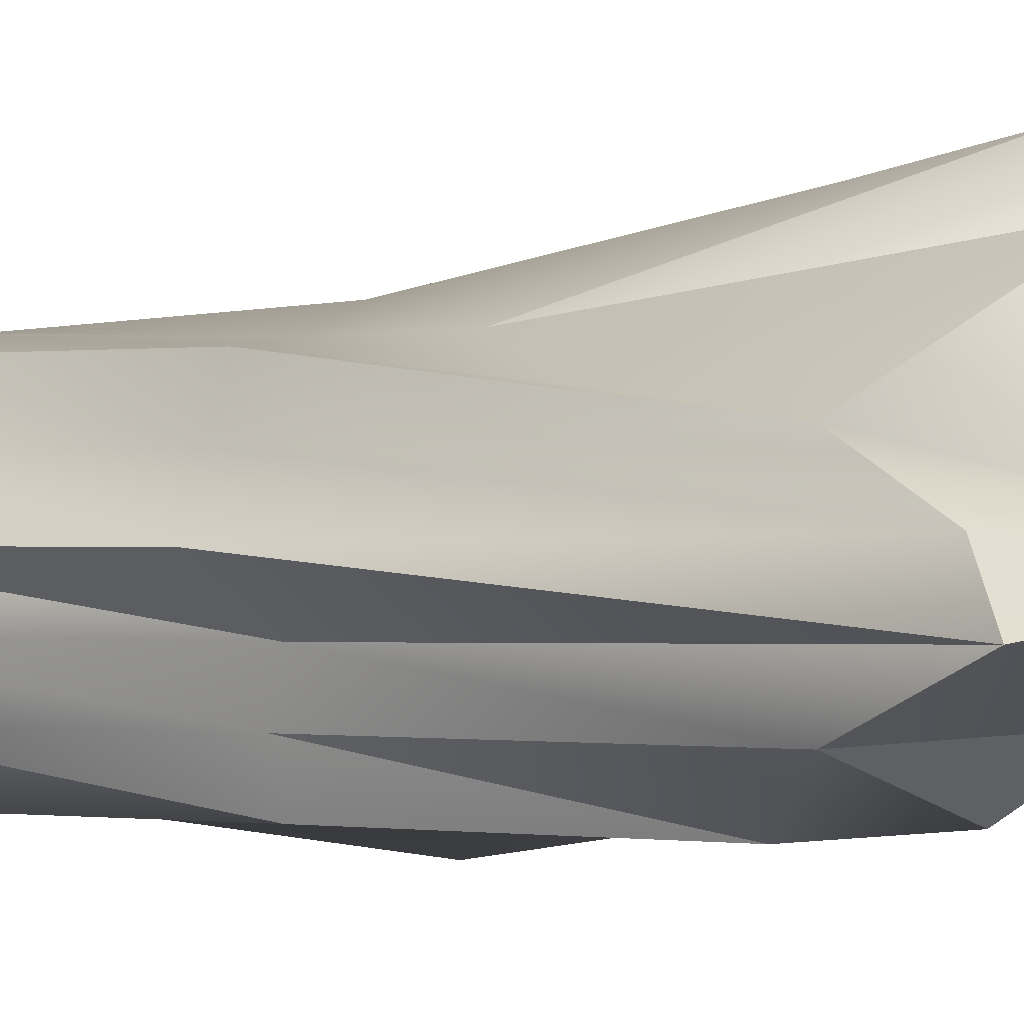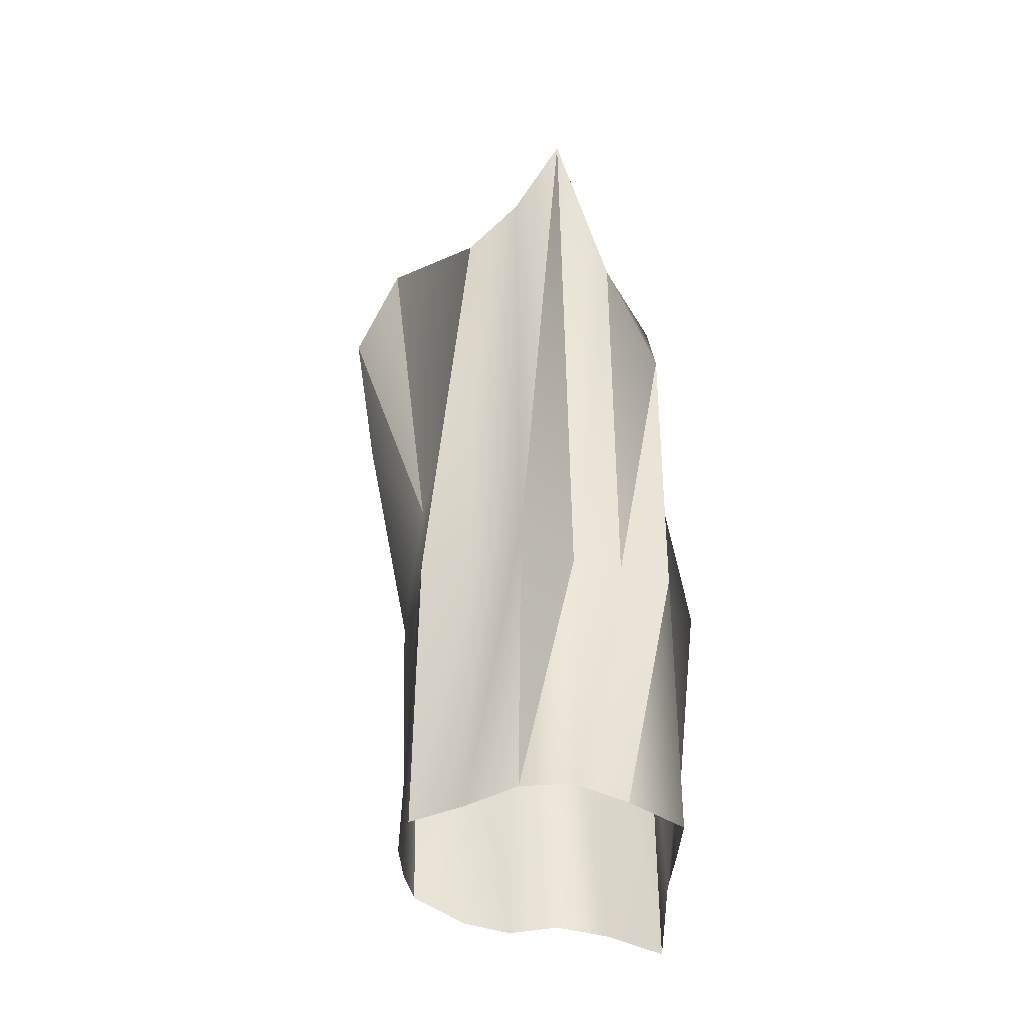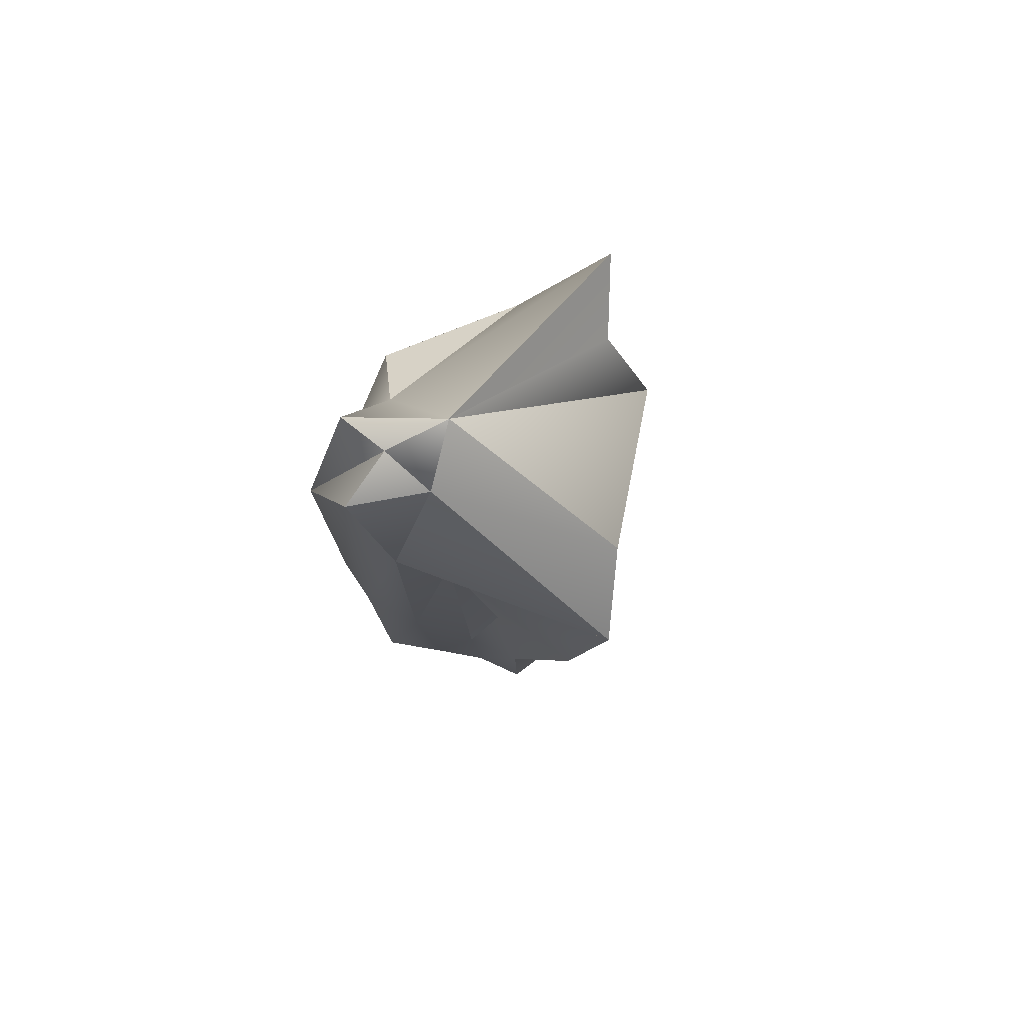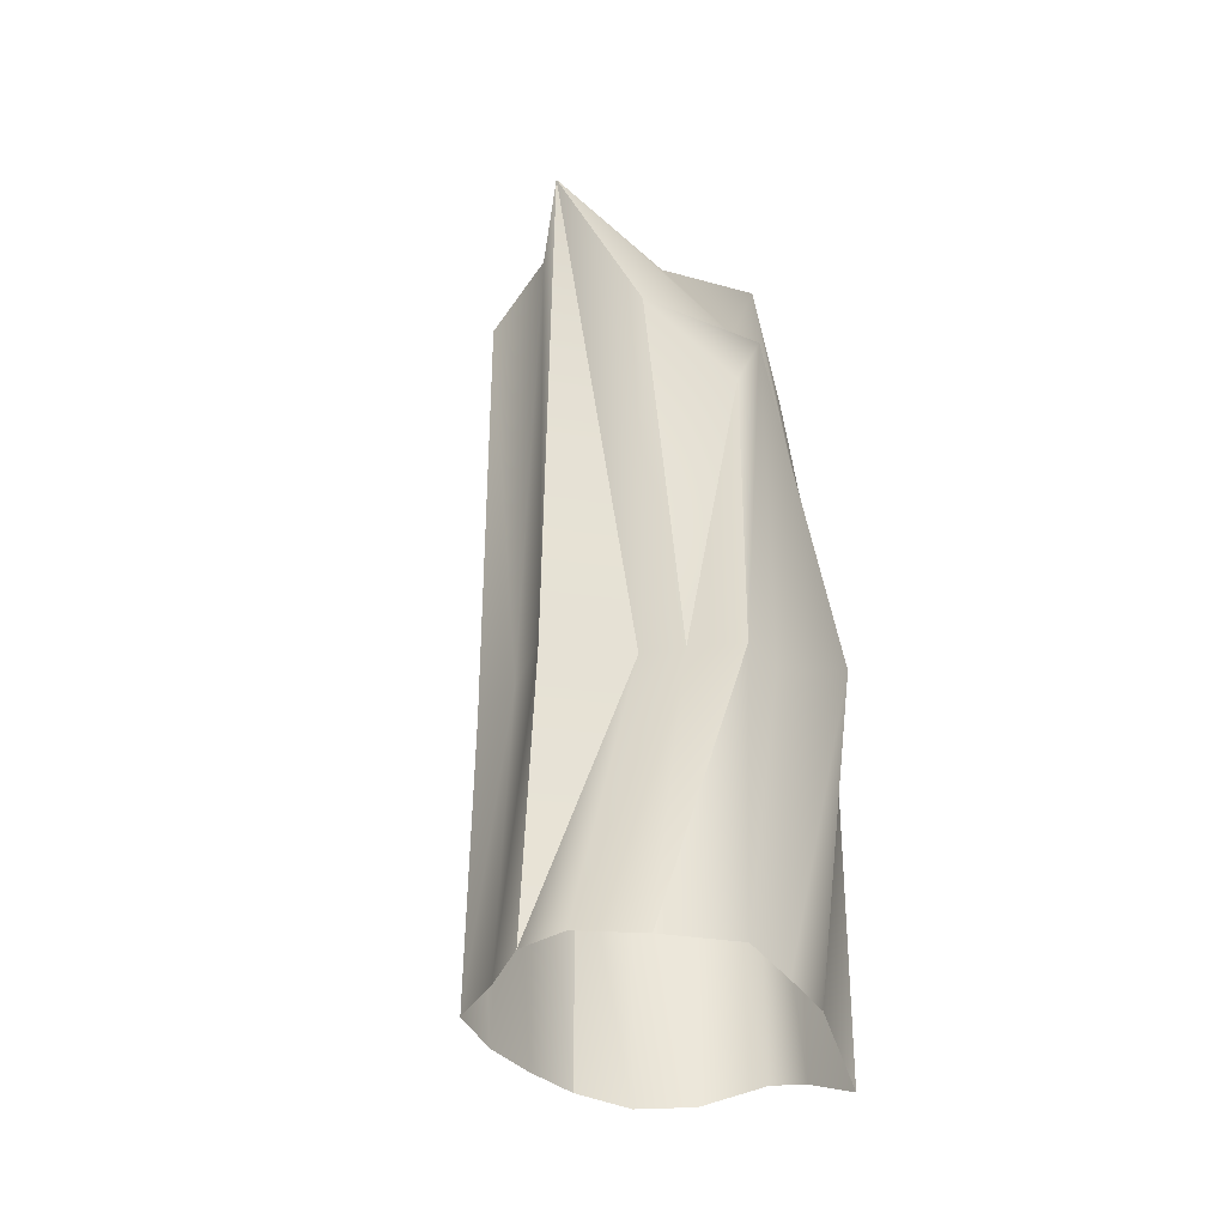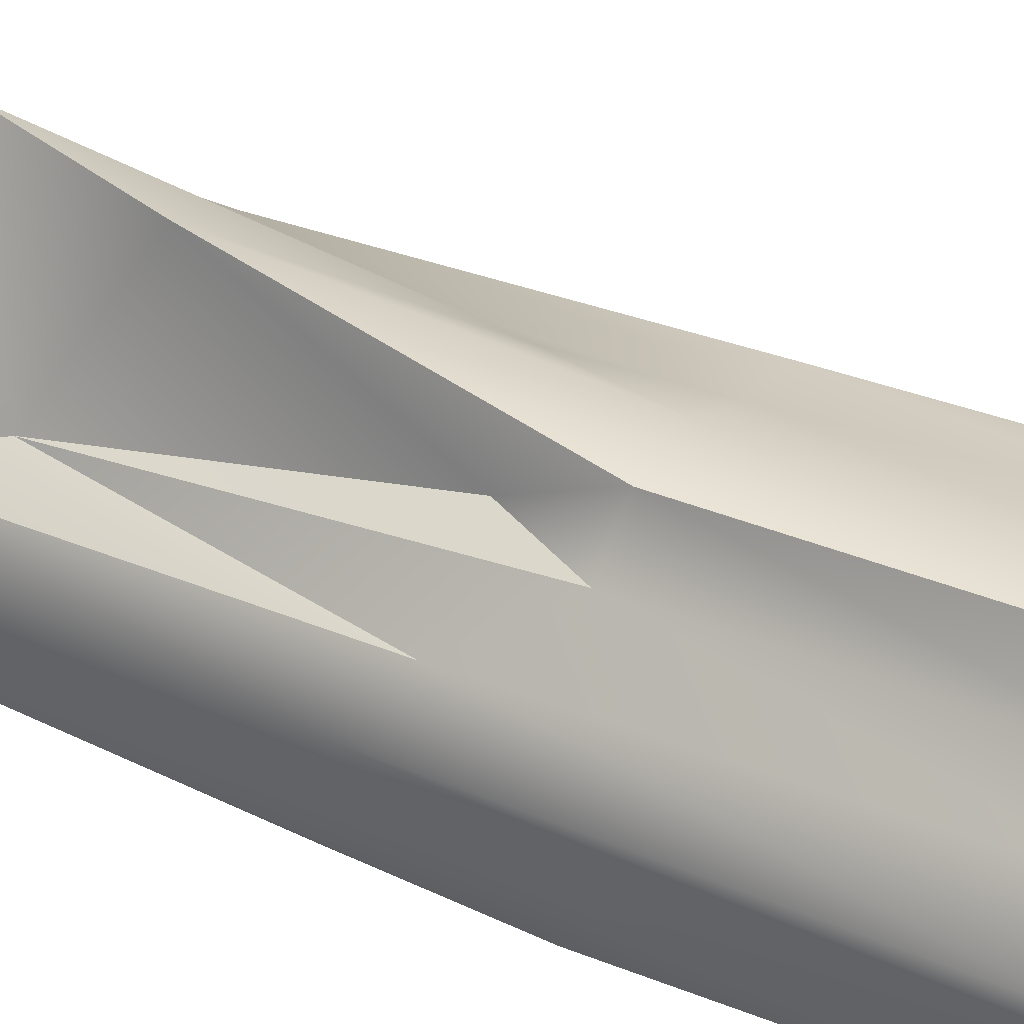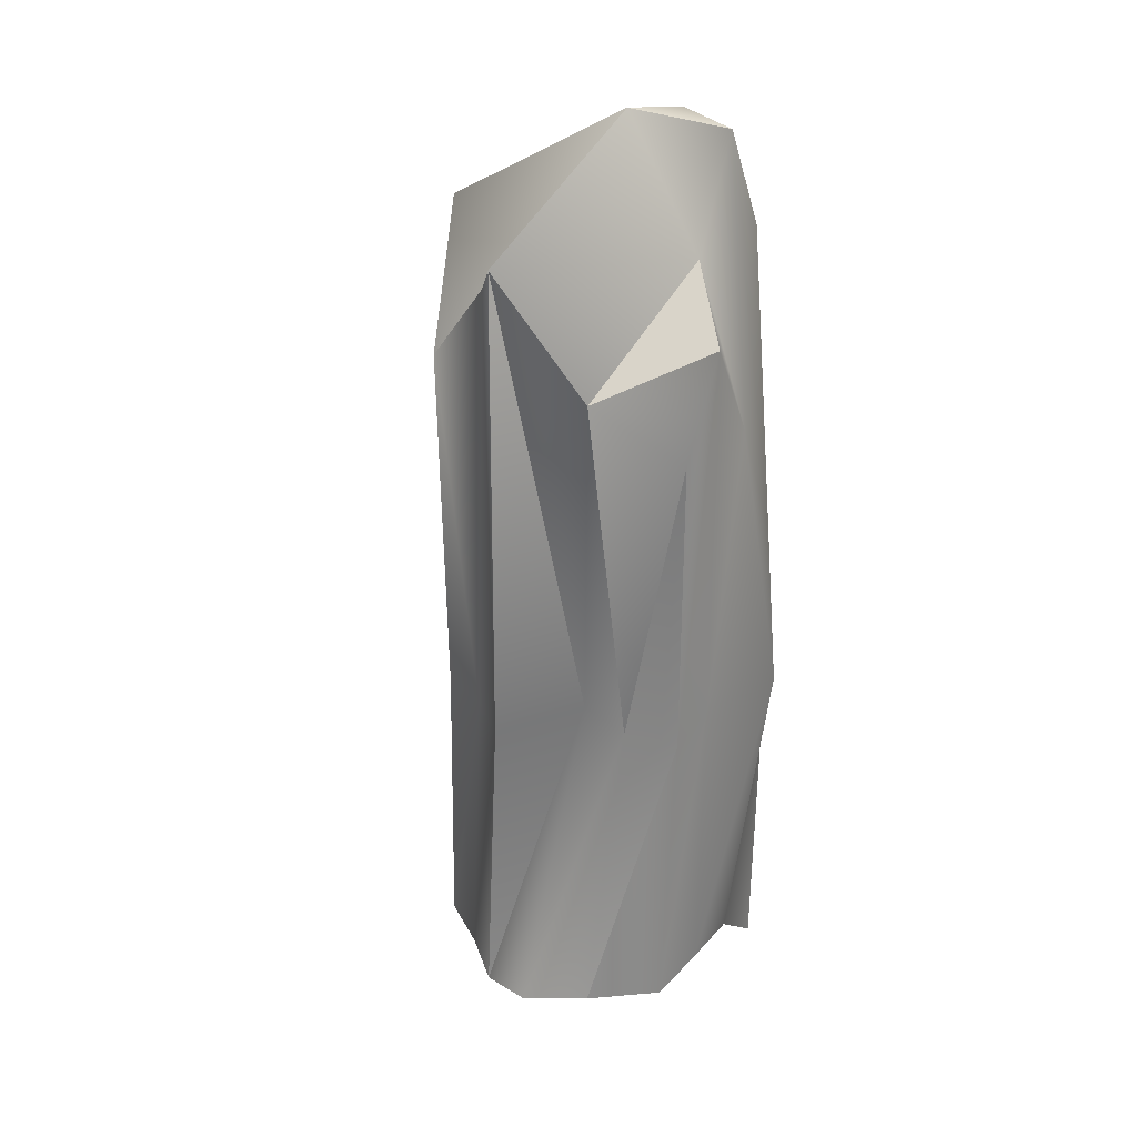
<metadata>
{"format":"obj","ext":"obj","renderer":"f3d","projection":"perspective","resolution":1024,"background":"white","views":[{"elev":-1.1,"azim":123.8,"up":"+Z"},{"elev":-35.8,"azim":94.1,"up":"+Y"},{"elev":79.1,"azim":-42.1,"up":"+Y"},{"elev":-36.3,"azim":126.0,"up":"+Y"},{"elev":33.9,"azim":-59.9,"up":"+Z"},{"elev":28.4,"azim":130.0,"up":"+Y"}]}
</metadata>
<code>
g Box191
v 10.44 2.59 10.84
v 19.65 27.29 7.397
v 2.193 38.66 20.1
v 3.766 -6.068 14.83
v 18.36 36.07 1.156
v -3.616 51.39 -0.9021
v -3.616 51.39 -0.9021
v 2.193 38.66 20.1
v 19.65 27.29 7.397
v 24.16 41.29 -5.044
v -3.616 51.39 -0.9021
v 24.16 41.29 -5.044
v 15.68 25.08 -11.31
v -4.943 35.64 -10.35
v -3.616 51.39 -0.9021
v 6.057 16.29 -17.61
v -0.7696 27.66 -16.65
v -0.7696 27.66 -16.65
v -4.943 35.64 -10.35
v 15.68 25.08 -11.31
v 3.766 -6.068 14.83
v -4.588 31.11 26.54
v -4.588 31.11 26.54
v -7.97 13.66 24.15
v 2.193 38.66 20.1
v -3.616 51.39 -0.9021
v -10 48.72 3.206
v -4.588 31.11 26.54
v -10.89 50.35 -3.092
v -10 48.72 3.206
v -3.616 51.39 -0.9021
v -11.77 48.72 -9.389
v -11.77 48.72 -9.389
v -10.89 50.35 -3.092
v -3.616 51.39 -0.9021
v -7.644 15.37 -15.68
v -7.97 13.66 24.15
v -4.588 31.11 26.54
v -12.07 24.03 7.113
v -8.725 -9.887 11.83
v -16.93 35.64 4.18
v -10 48.72 3.206
v -17.71 46.56 -2.132
v -17.71 46.56 -2.132
v -16.93 35.64 4.18
v -10 48.72 3.206
v -11.77 48.72 -9.389
v -18.7 35.64 -8.415
v -18.7 35.64 -8.415
v -17.71 46.56 -2.132
v -10.89 50.35 -3.092
v -15.12 -0.7045 -14.63
v 12.19 -56.22 14.16
v 15.71 -56.22 7.39
v 14.02 -20.46 7.043
v 12.06 -20.46 13.66
v 20.14 -56.22 0.8545
v 18.31 -19.91 0.5798
v 20.36 -56.22 -5.234
v 8.92 -18.42 -5.552
v 8.92 -18.42 -5.552
v 18.31 -19.91 0.5798
v 20.14 -56.22 0.8545
v 15.24 -56.22 -11.35
v 8.75 -19.91 -11.53
v 15.24 -56.22 -11.35
v 8.463 -56.22 -17.61
v 6.254 -20.46 -17.61
v 6.254 -20.46 -17.61
v 12.06 -20.46 13.66
v 18.36 36.07 1.156
v 24.16 41.29 -5.044
v 15.68 25.08 -11.31
v 6.057 16.29 -17.61
v 8.75 -19.91 -11.53
v -0.2927 -56.22 -16.65
v -0.8144 -19.25 -16.64
v -7.845 -56.22 -15.65
v -8.885 -16.77 -20.73
v -15.16 -61.89 -14.62
v -16.38 -19.25 -14.45
v -15.16 -61.89 -14.62
v -17.17 -58.52 -7.919
v -19.33 -9.972 -7.616
v -16.38 -19.25 -14.45
v -20.25 -55.8 -1.386
v -20.36 -4.553 -1.049
v -15.29 -58.49 4.436
v -17.56 -9.972 4.979
v -11.12 -58.8 9.84
v -12.84 -19.25 10.74
v -8.781 -56.22 15.9
v -10.01 -20.46 16.76
v -15.12 -0.7045 -14.63
v -17.71 46.56 -2.132
v -12.07 24.03 7.113
v -17.56 -9.972 4.979
v -8.725 -9.887 11.83
v -12.84 -19.25 10.74
v -8.781 -56.22 15.9
v -2.057 -56.22 16.46
v -2.835 -20.46 17.61
v -10.01 -20.46 16.76
v 4.885 -56.22 16.24
v 4.657 -20.46 14.7
v 12.19 -56.22 14.16
f 3 1 2
f 1 3 4
f 6 2 5
f 9 7 8
f 11 5 10
f 14 12 13
f 12 14 15
f 17 13 16
f 20 18 19
f 22 21 8
f 4 23 24
f 27 25 26
f 25 27 28
f 31 29 30
f 32 15 14
f 35 33 34
f 36 14 17
f 14 36 32
f 39 37 38
f 37 39 40
f 41 38 30
f 38 41 39
f 43 42 34
f 46 44 45
f 48 29 47
f 51 49 50
f 52 32 36
f 32 52 49
f 55 53 54
f 53 55 56
f 58 54 57
f 54 58 55
f 60 57 59
f 63 61 62
f 65 59 64
f 59 65 60
f 68 66 67
f 64 69 65
f 9 56 55
f 70 2 1
f 71 55 58
f 55 71 9
f 12 62 61
f 58 72 71
f 73 60 65
f 60 73 72
f 74 65 69
f 75 16 13
f 77 67 76
f 67 77 68
f 79 76 78
f 76 79 77
f 81 78 80
f 78 81 79
f 17 68 77
f 68 17 16
f 36 77 79
f 77 36 17
f 52 79 81
f 79 52 36
f 84 82 83
f 82 84 85
f 87 83 86
f 83 87 84
f 89 86 88
f 86 89 87
f 91 88 90
f 88 91 89
f 93 90 92
f 90 93 91
f 48 85 84
f 85 48 94
f 95 84 87
f 84 95 48
f 41 87 89
f 87 41 95
f 39 89 91
f 97 96 45
f 40 91 93
f 99 98 96
f 102 100 101
f 100 102 103
f 105 101 104
f 101 105 102
f 70 104 106
f 104 70 105
f 24 103 102
f 93 37 40
f 4 102 105
f 102 4 24
f 1 105 70
f 105 1 4

</code>
